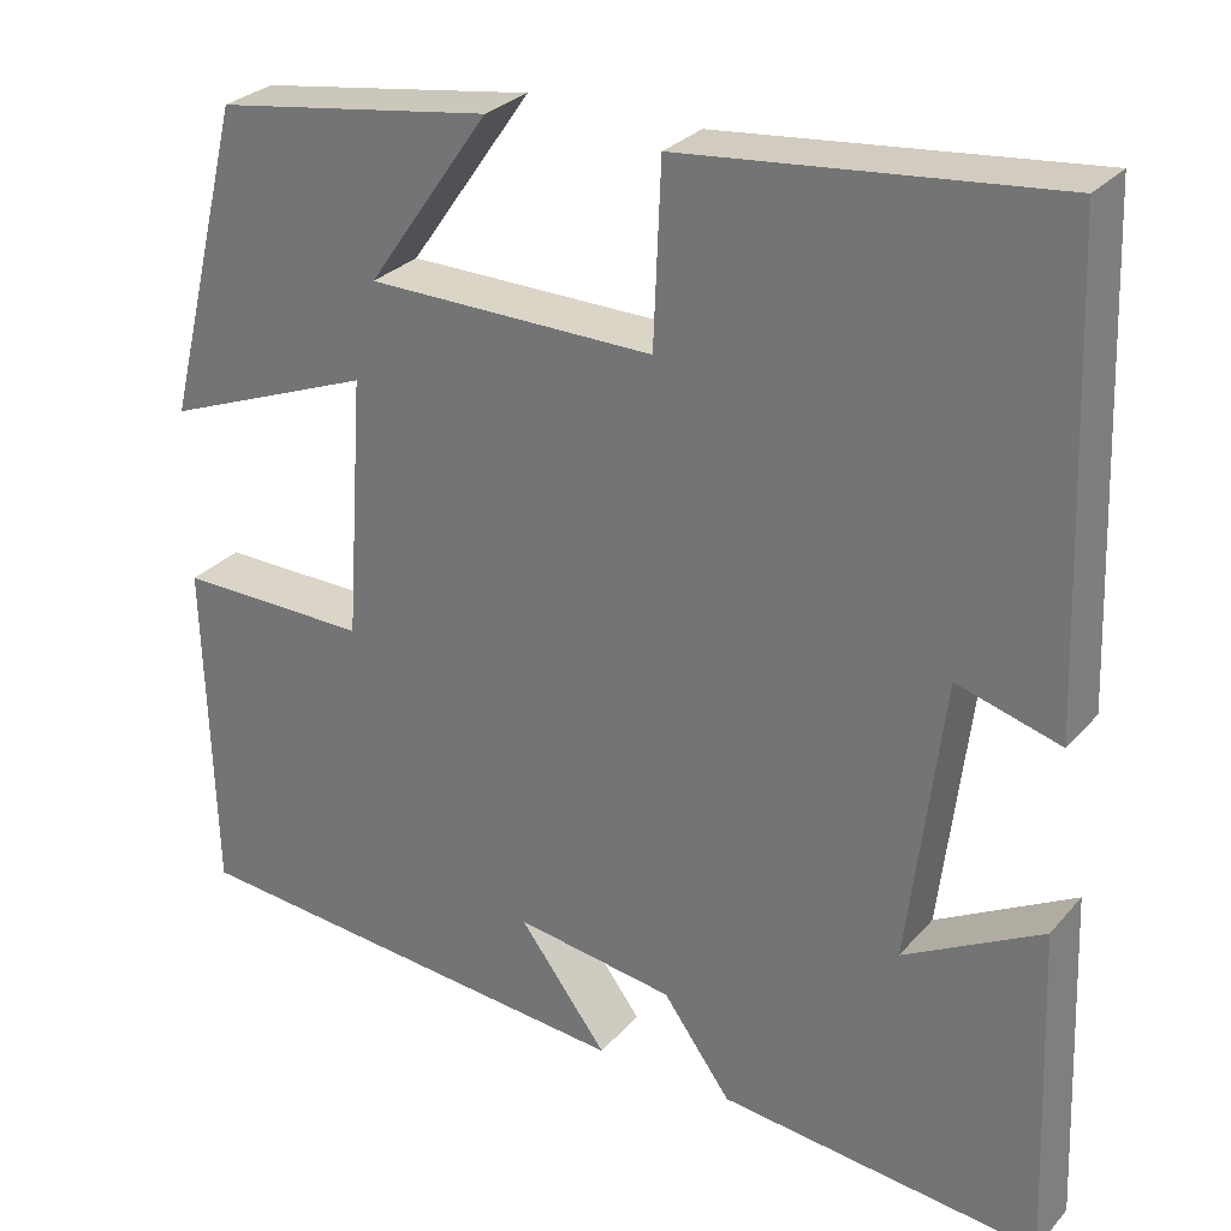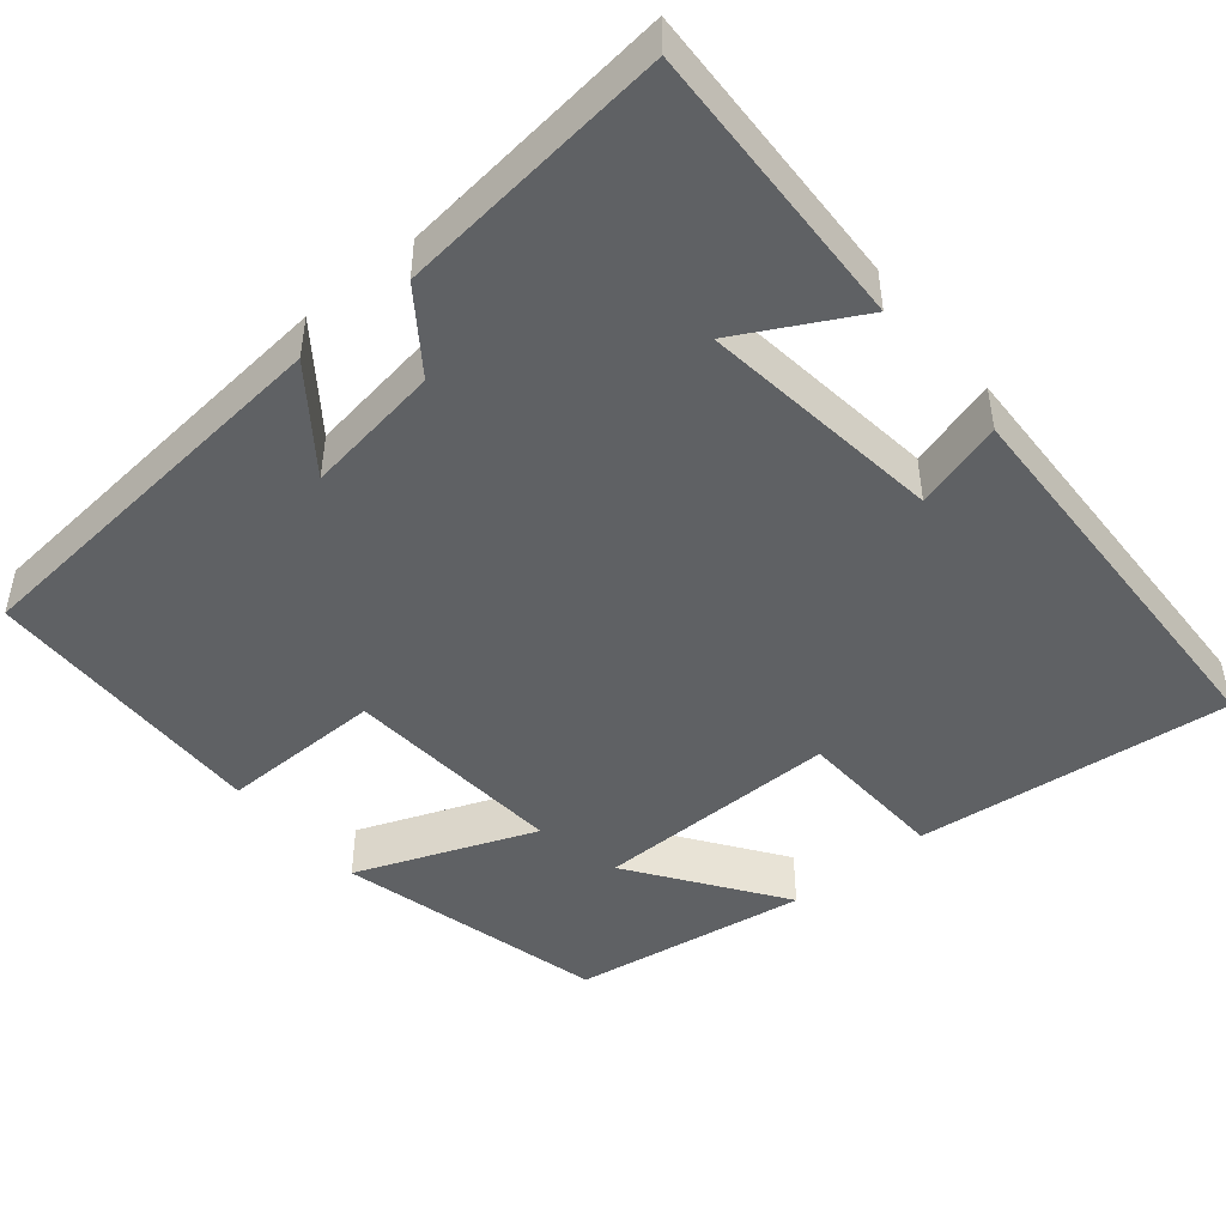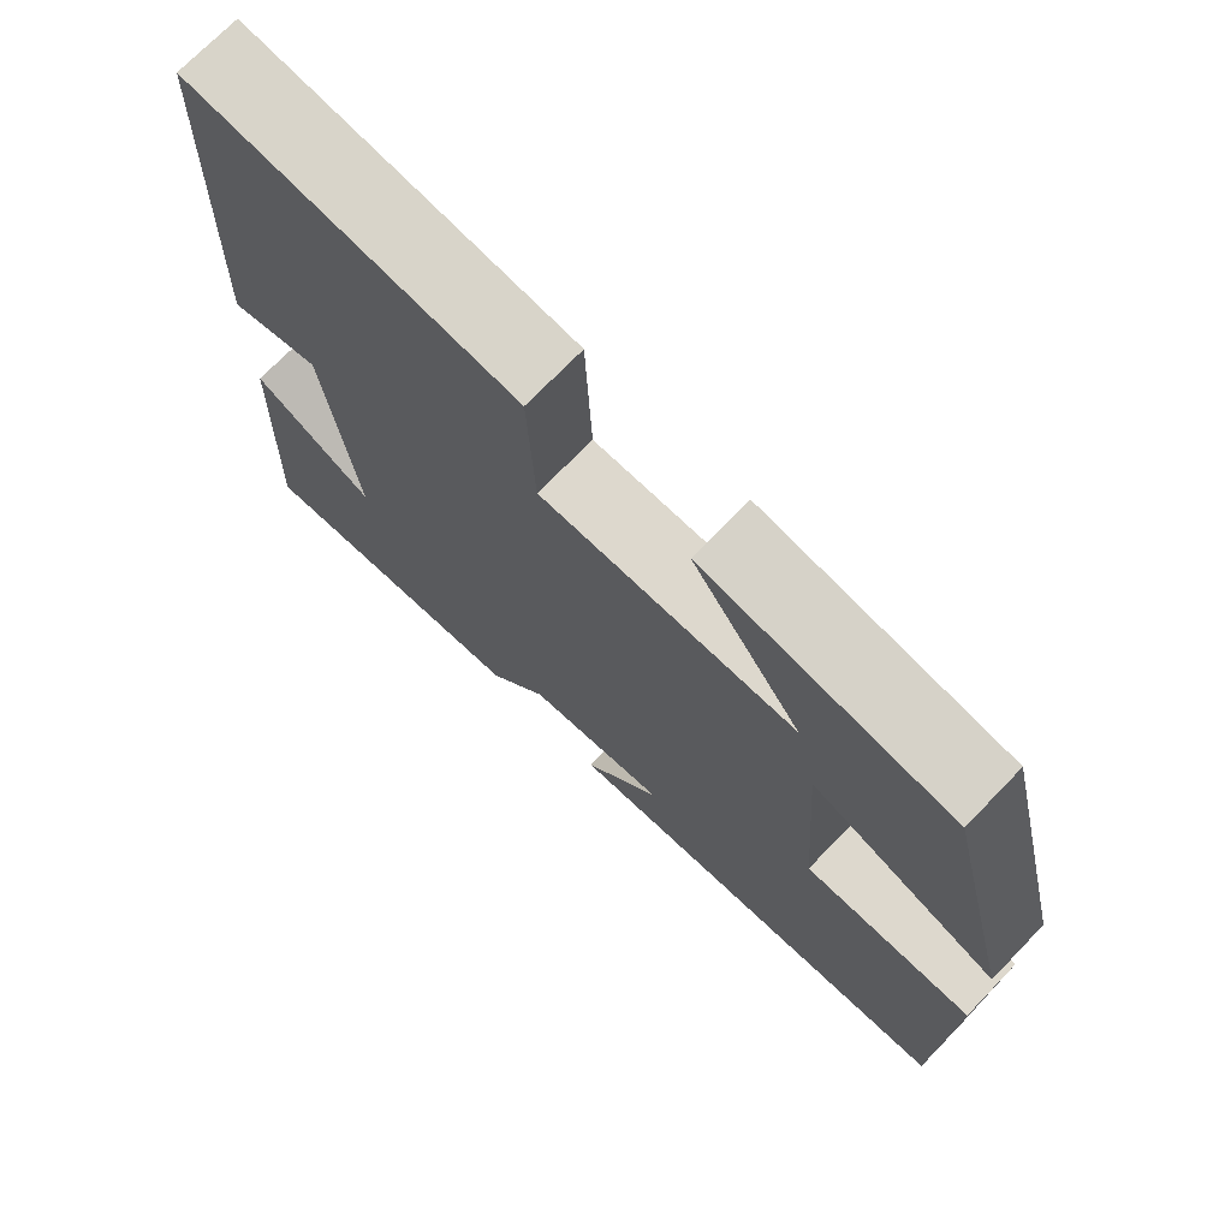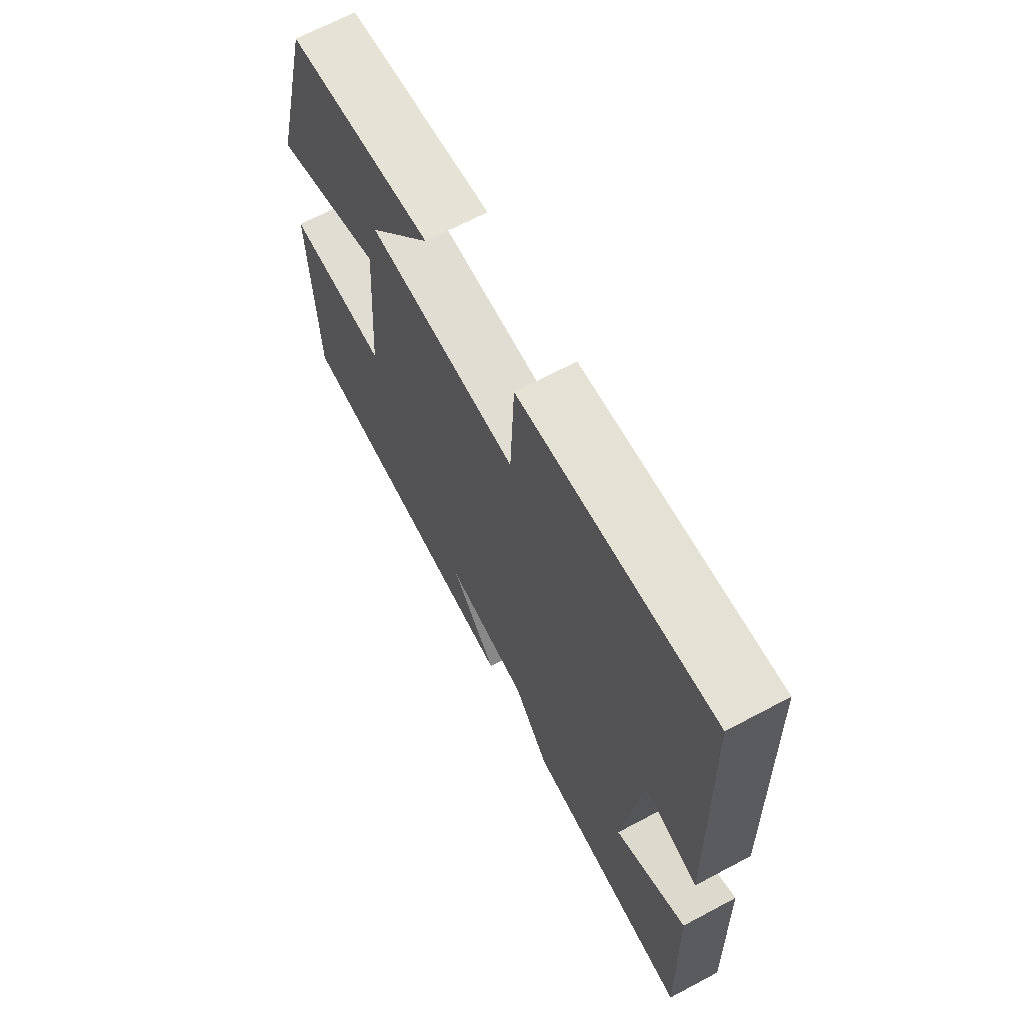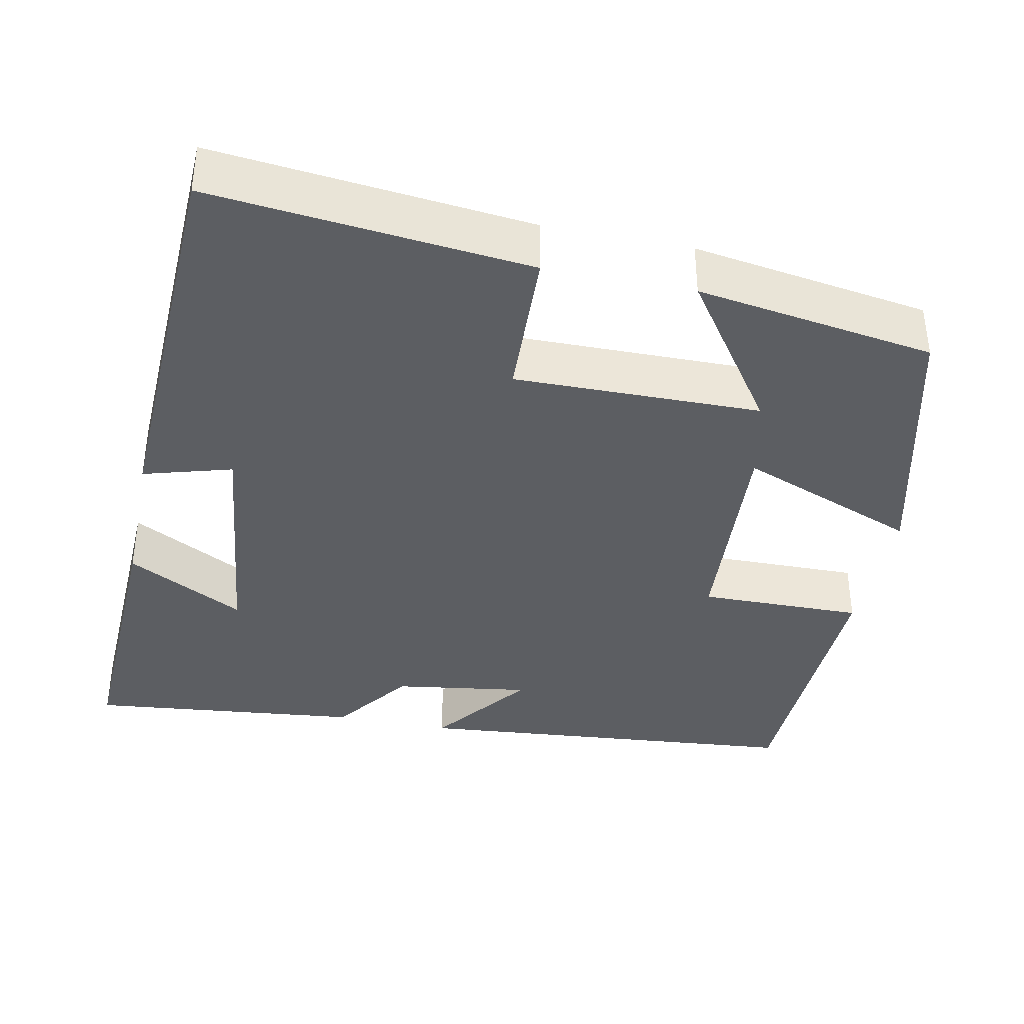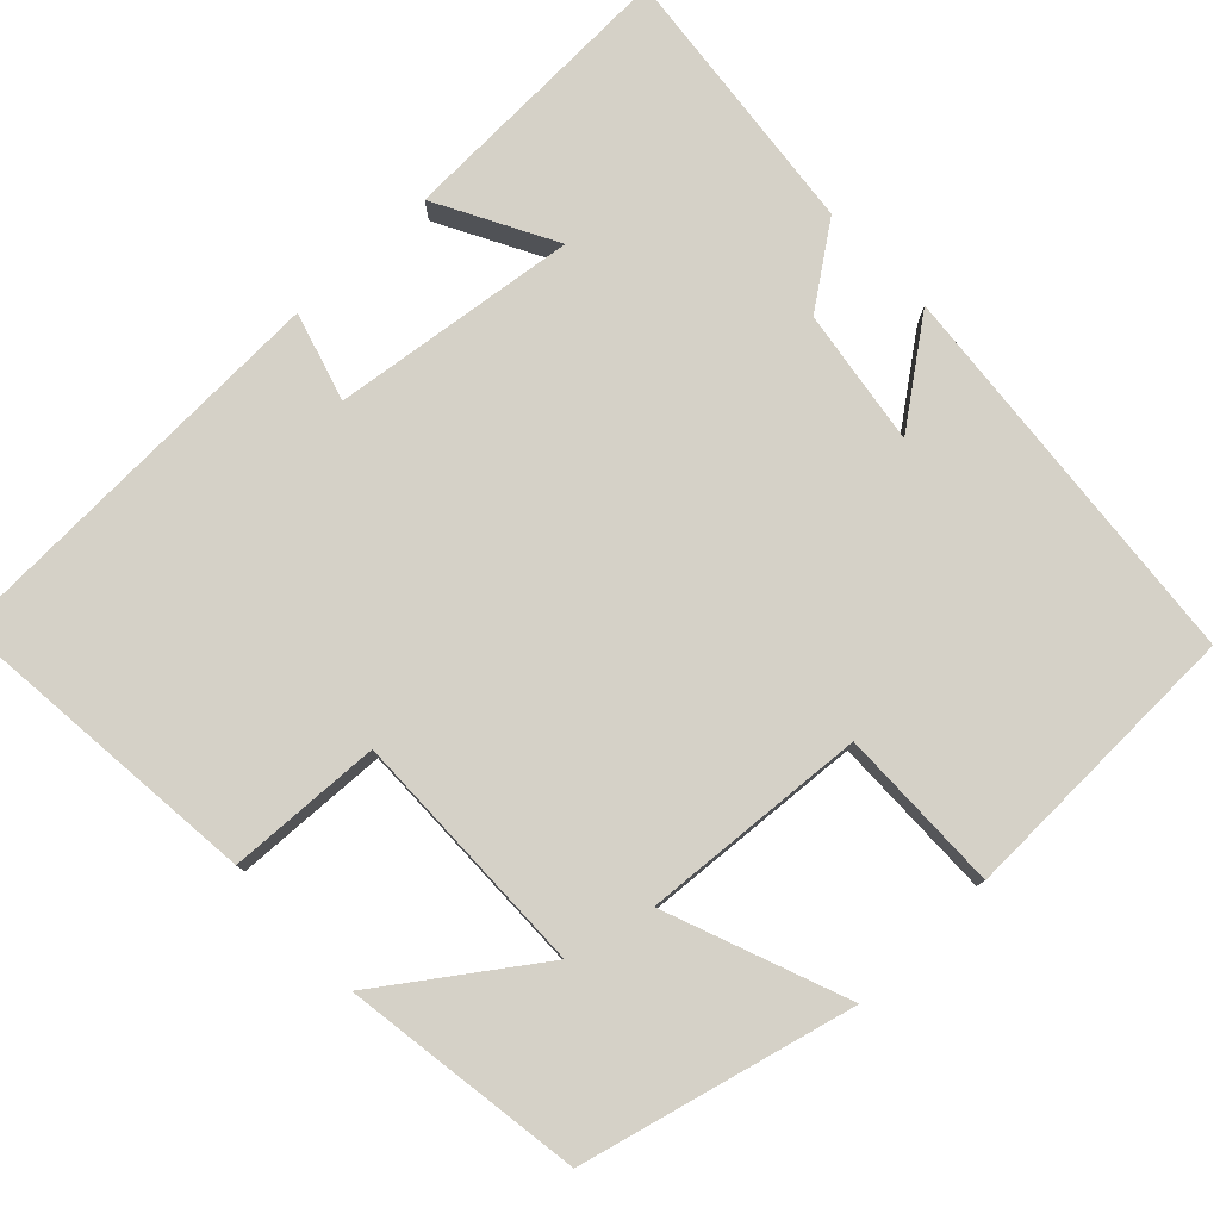
<metadata>
{"format":"obj","ext":"obj","renderer":"f3d","projection":"perspective","resolution":1024,"background":"white","views":[{"elev":28.5,"azim":-147.7,"up":"+Z"},{"elev":-46.4,"azim":-140.3,"up":"+Y"},{"elev":72.7,"azim":44.1,"up":"+Z"},{"elev":67.7,"azim":-118.0,"up":"+Z"},{"elev":-37.9,"azim":-11.7,"up":"+Y"},{"elev":78.7,"azim":46.5,"up":"+Y"}]}
</metadata>
<code>
v 0.49 0.07 -0.454
v -0.012 0.07 -0.5
v 0.084 0.07 -0.372
v -0.09 0.07 -0.398
v -0.164 0.07 -0.5
v -0.514 0.07 -0.538
v -0.5 0.07 -0.171
v -0.349 0.07 -0.252
v -0.387 0.07 0.06
v -0.5 0.07 0.027
v -0.481 0.07 0.541
v -0.077 0.07 0.5
v -0.069 0.07 0.305
v 0.245 0.07 0.309
v 0.111 0.07 0.5
v 0.414 0.07 0.454
v 0.5 0.07 0.11
v 0.271 0.07 0.199
v 0.291 0.07 -0.087
v 0.5 0.07 -0.084
v 0.49 0 -0.454
v -0.012 0 -0.5
v 0.084 0 -0.372
v -0.09 0 -0.398
v -0.164 0 -0.5
v -0.514 0 -0.538
v -0.5 0 -0.171
v -0.349 0 -0.252
v -0.387 0 0.06
v -0.5 0 0.027
v -0.481 0 0.541
v -0.077 0 0.5
v -0.069 0 0.305
v 0.245 0 0.309
v 0.111 0 0.5
v 0.414 0 0.454
v 0.5 0 0.11
v 0.271 0 0.199
v 0.291 0 -0.087
v 0.5 0 -0.084
f 19 20 1
f 16 17 18
f 14 15 16
f 14 16 18
f 13 14 18 19
f 11 12 13
f 10 11 13
f 9 10 13
f 13 19 1
f 9 13 1
f 8 9 1
f 6 7 8
f 5 6 8
f 4 5 8
f 1 2 3
f 8 1 3
f 3 4 8
f 21 40 39
f 38 37 36
f 36 35 34
f 38 36 34
f 39 38 34 33
f 33 32 31
f 33 31 30
f 33 30 29
f 21 39 33
f 21 33 29
f 21 29 28
f 28 27 26
f 28 26 25
f 28 25 24
f 23 22 21
f 23 21 28
f 28 24 23
f 1 21 22 2
f 2 22 23 3
f 3 23 24 4
f 4 24 25 5
f 5 25 26 6
f 6 26 27 7
f 7 27 28 8
f 8 28 29 9
f 9 29 30 10
f 10 30 31 11
f 11 31 32 12
f 12 32 33 13
f 13 33 34 14
f 14 34 35 15
f 15 35 36 16
f 16 36 37 17
f 17 37 38 18
f 18 38 39 19
f 19 39 40 20
f 20 40 21 1

</code>
